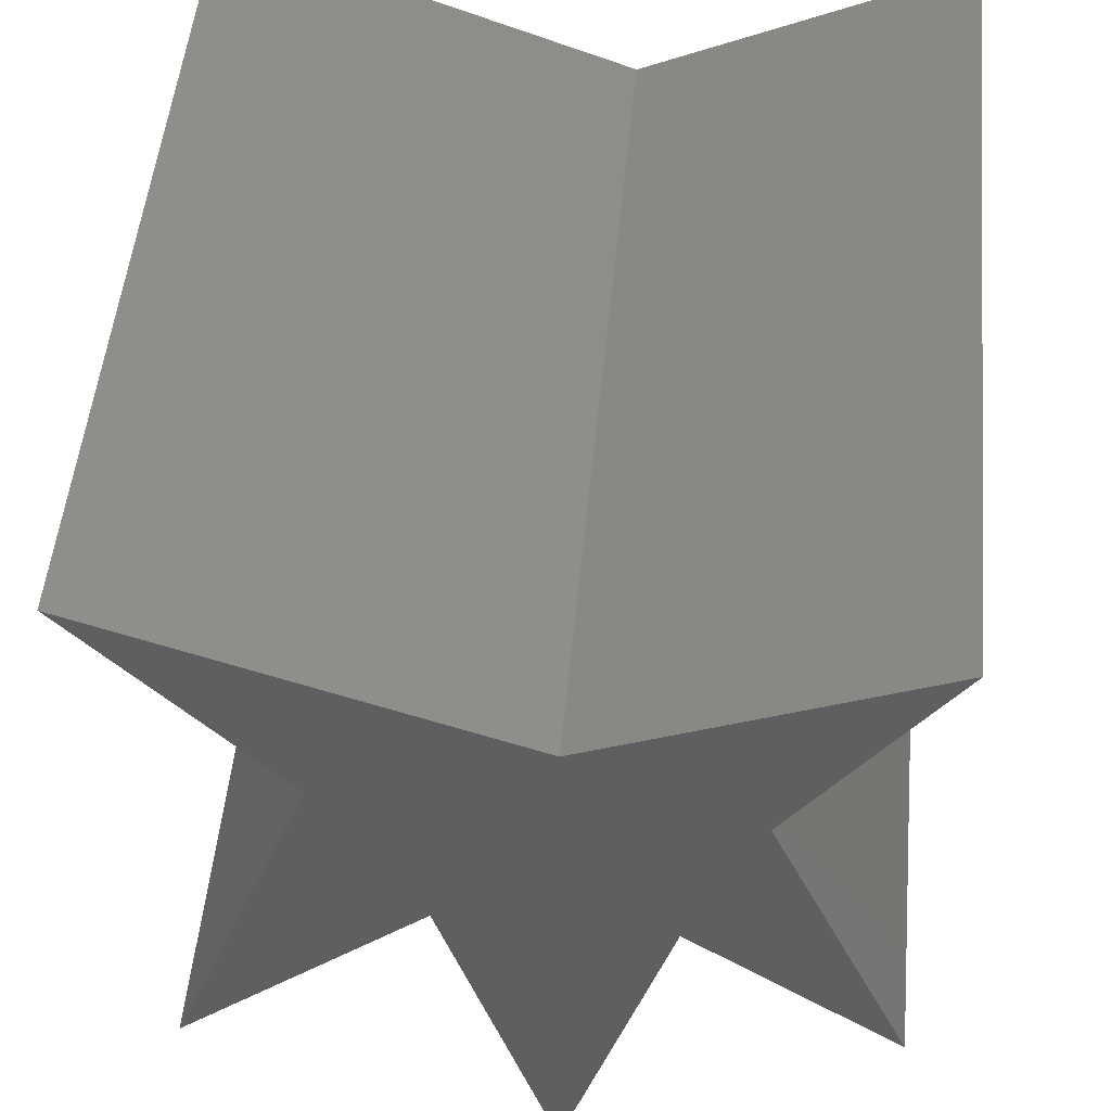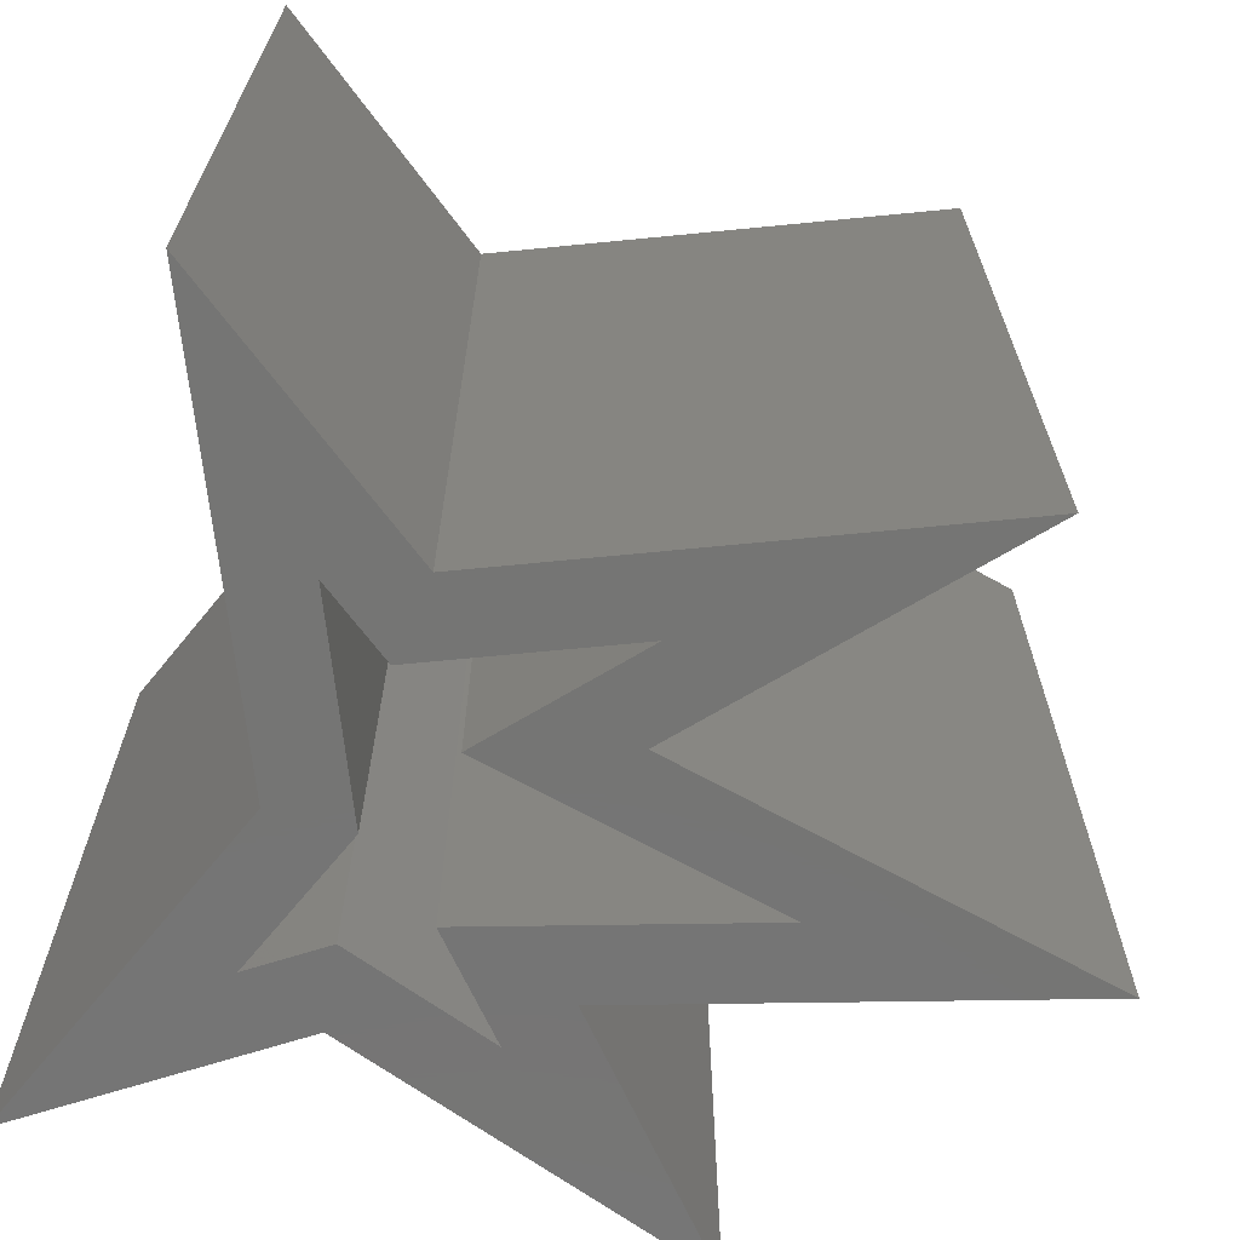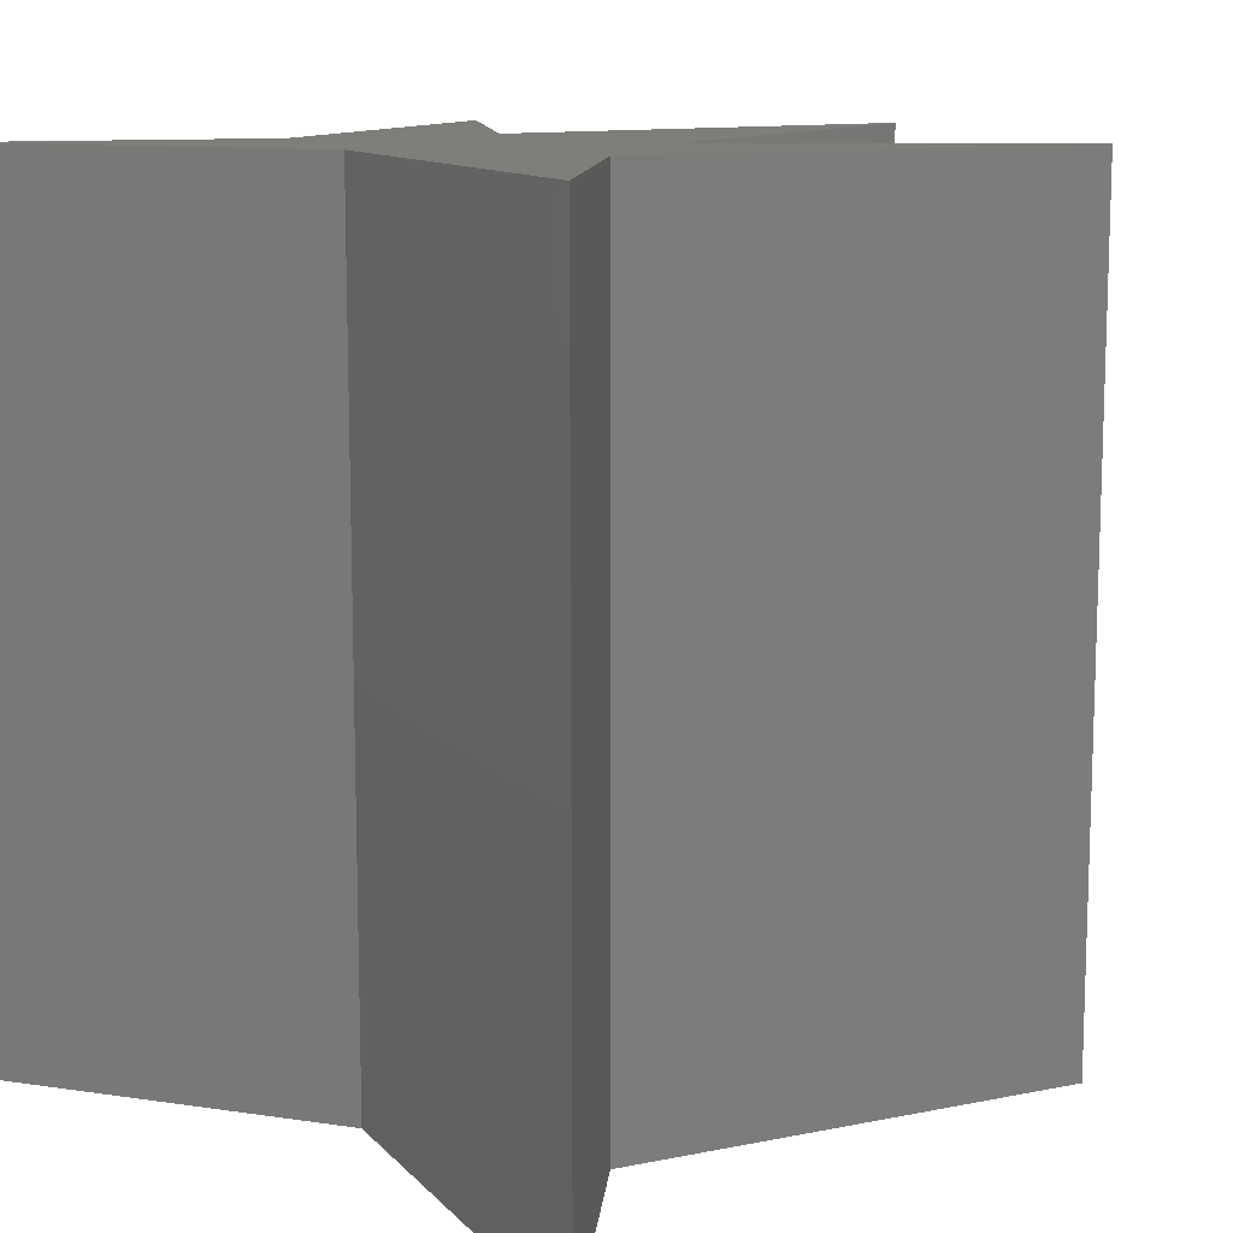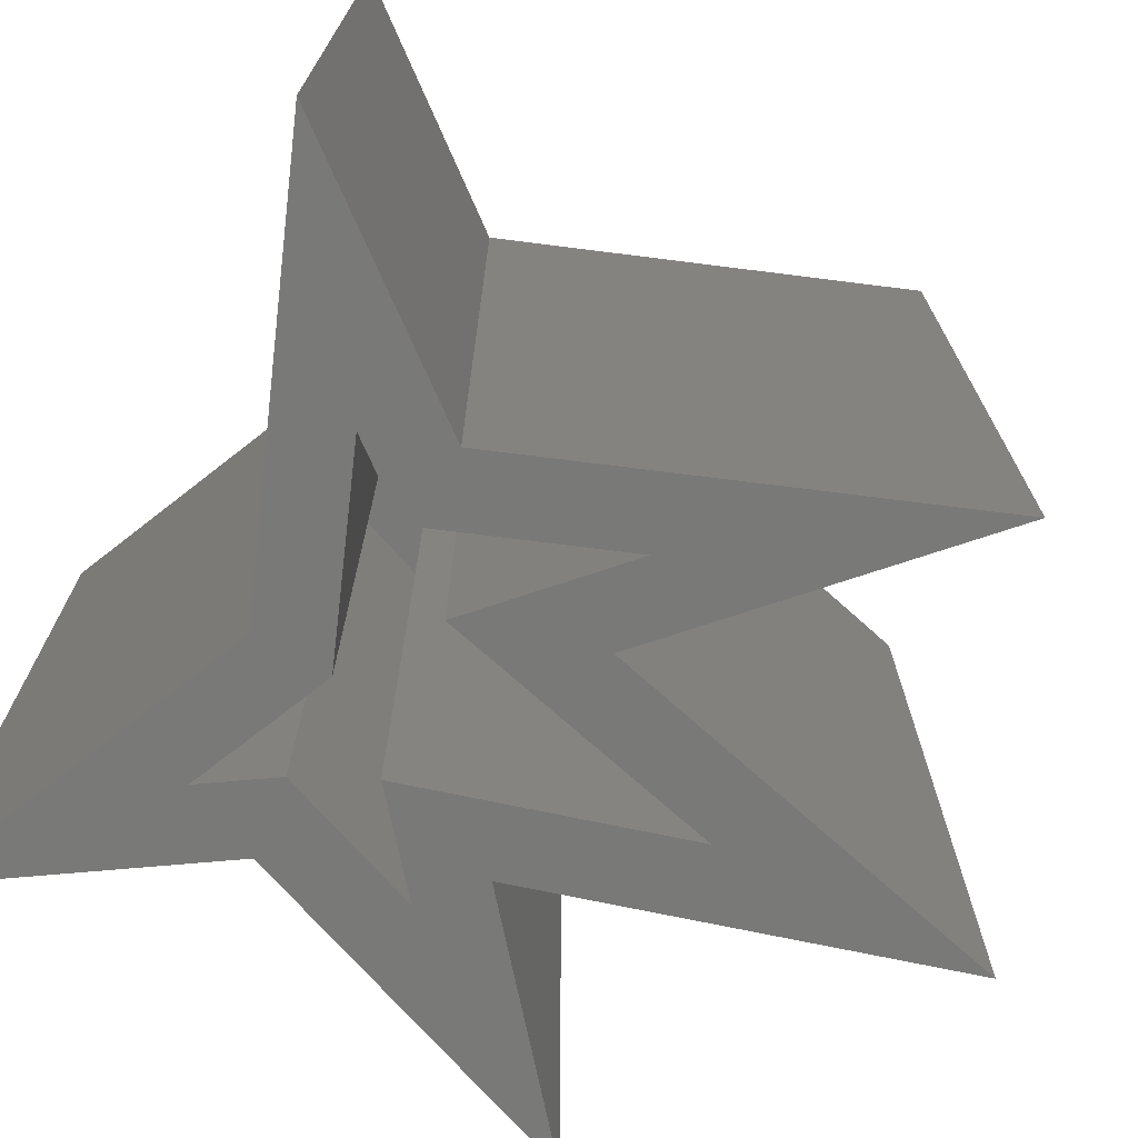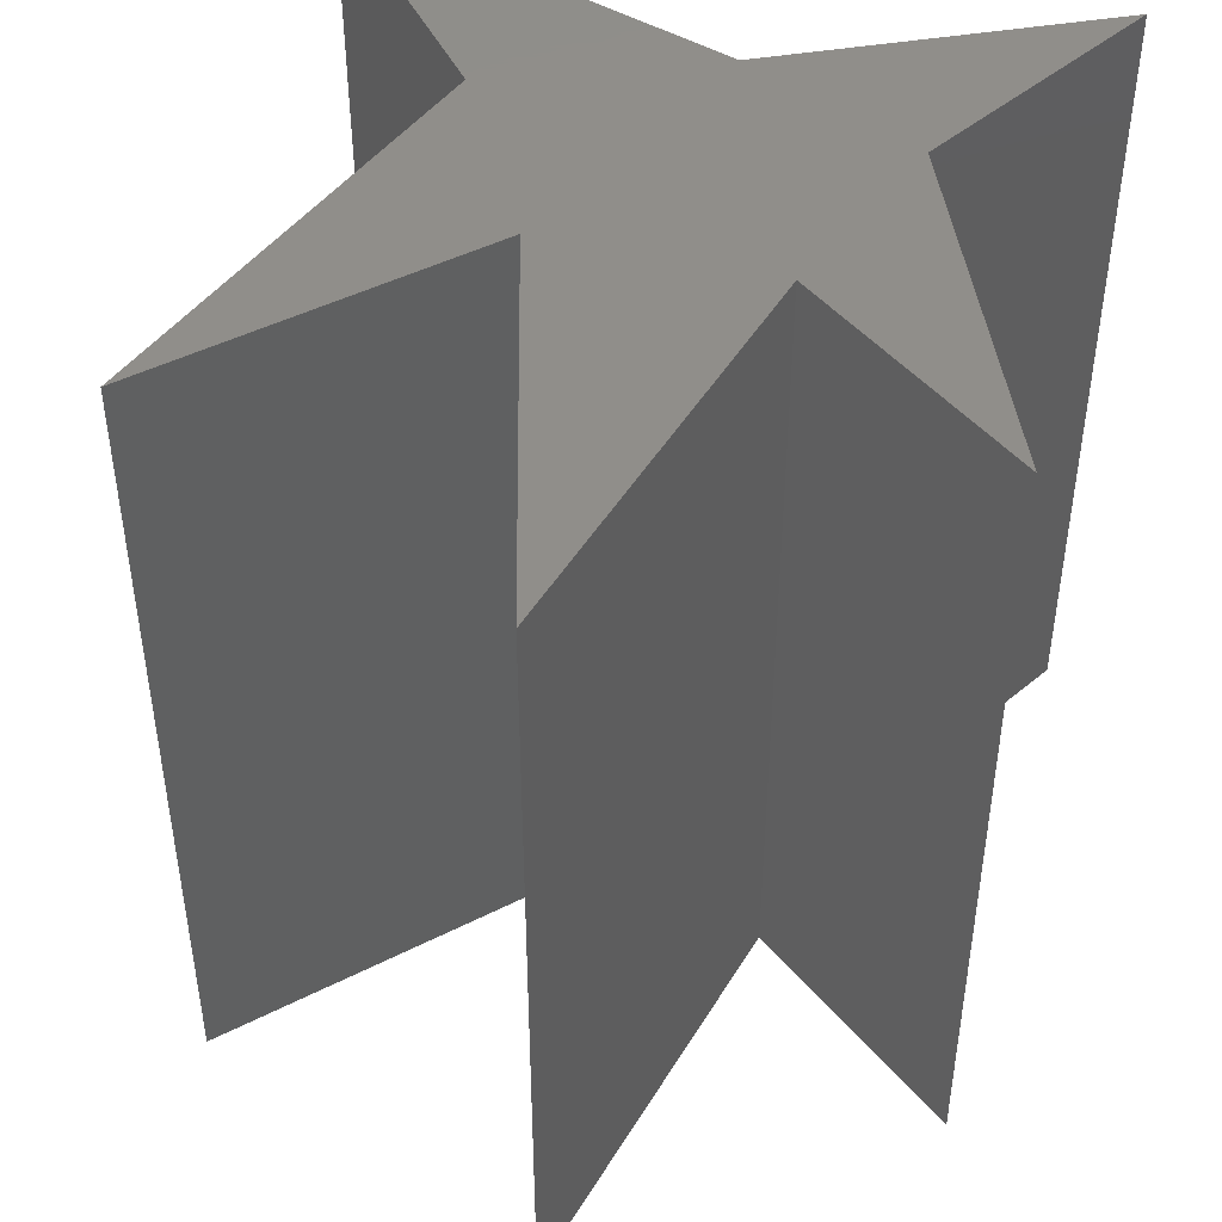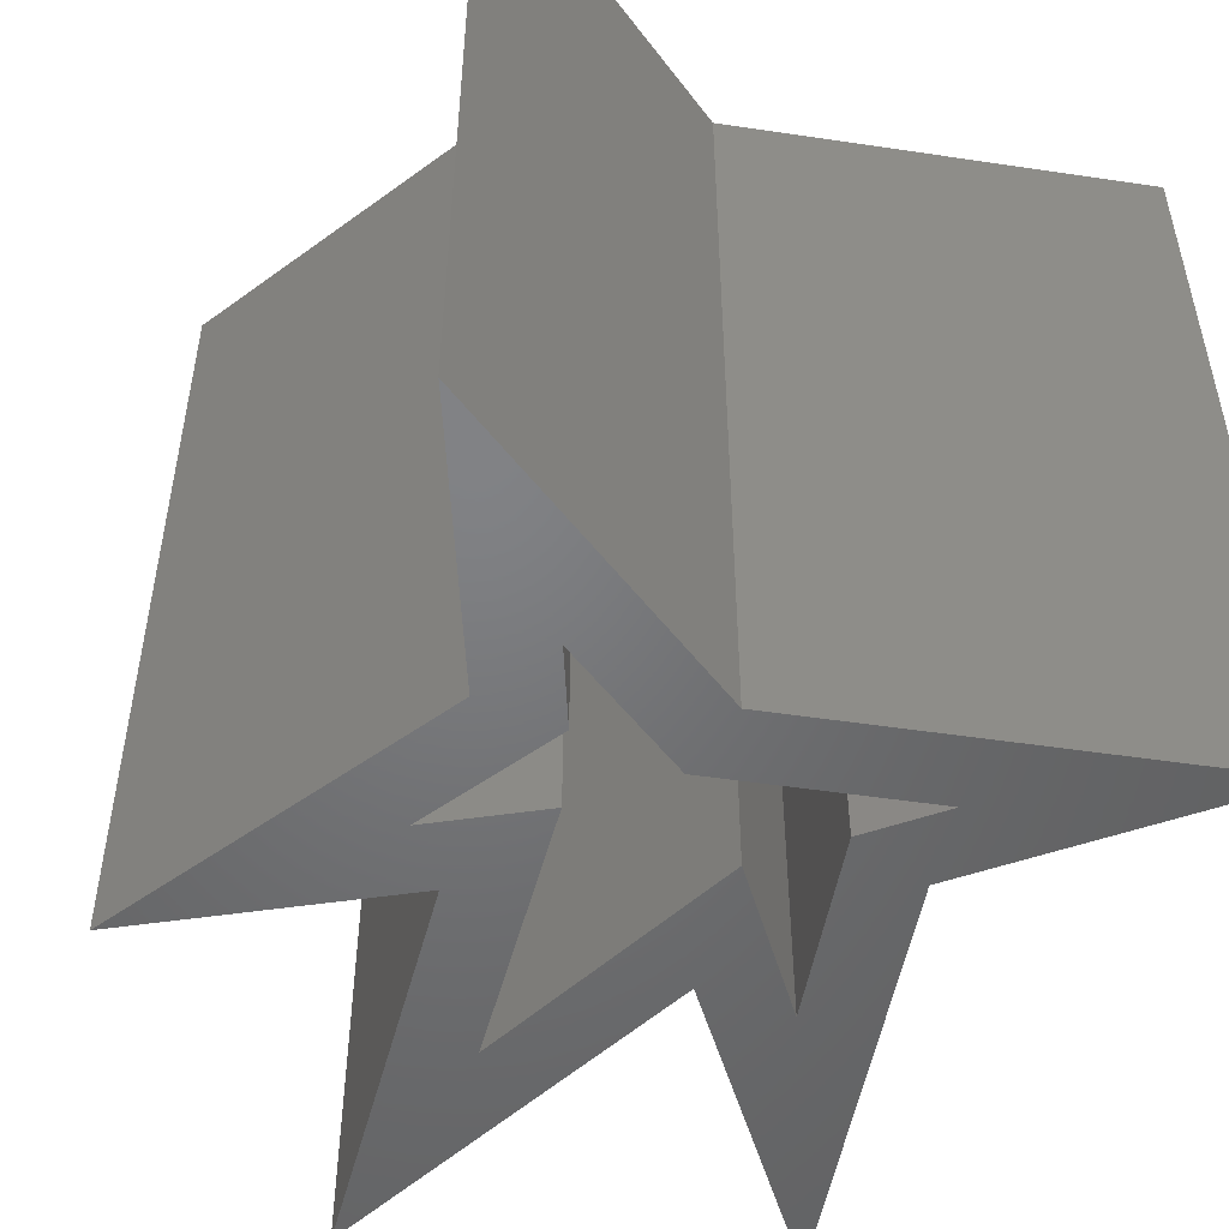
<metadata>
{"format":"stl","ext":"stl","renderer":"f3d","projection":"perspective","resolution":1024,"background":"white","views":[{"elev":51.9,"azim":-174.6,"up":"+Z"},{"elev":-67.2,"azim":76.3,"up":"+Y"},{"elev":11.7,"azim":44.9,"up":"+Y"},{"elev":-71.9,"azim":63.5,"up":"+Y"},{"elev":46.0,"azim":-165.3,"up":"+Y"},{"elev":-50.5,"azim":-29.0,"up":"+Y"}]}
</metadata>
<code>
# stl→obj: 40 verts, 76 faces
v 0.001069 -0.7422 0.6125
v -0.2891 -0.7422 0.7507
v -0.1256 -0.7422 0.6036
v -0.002321 -0.7422 0.5449
v 0.1723 -0.7422 0.6075
v 0.3672 -0.7422 0.7438
v 0.1047 -0.7422 0.3707
v 0.3326 -0.7422 0.1428
v 0.1828 -0.7422 0.381
v 0.07314 -0.7422 0.4907
v 0.003151 -0.7422 0.2387
v 0.001069 -0.7422 -0.002303
v -0.09564 -0.7422 0.3707
v -0.05912 -0.7422 0.4789
v -0.1403 -0.7422 0.4151
v -0.2891 -0.7422 0.2188
v -0.0879 -0.7422 0.5421
v -0.1578 -0.7422 0.5365
v 0.1945 -0.7422 0.5365
v 0.1238 -0.7422 0.5493
v -0.1403 -0.0625 0.4151
v -0.05912 -0.0625 0.4789
v 0.003151 -0.0625 0.2387
v 0.07314 -0.0625 0.4907
v 0.1828 -0.0625 0.381
v 0.1238 -0.0625 0.5493
v 0.1723 -0.0625 0.6075
v -0.002321 -0.0625 0.5449
v -0.1256 -0.0625 0.6036
v -0.0879 -0.0625 0.5421
v -0.1578 2.493e-17 0.5365
v -0.09564 1.917e-17 0.3707
v -0.2891 7.704e-34 0.2188
v -0.2891 2.953e-17 0.7507
v 0.001069 3.796e-17 0.6125
v 0.3326 3.029e-17 0.1428
v 0.1047 3.029e-17 0.3707
v 0.1945 4.448e-17 0.5365
v 0.001069 3.835e-18 -0.002303
v 0.3672 6.557e-17 0.7438
f 1 2 3
f 1 3 4
f 1 4 5
f 1 5 6
f 7 8 9
f 7 9 10
f 7 10 11
f 7 11 12
f 13 12 11
f 13 11 14
f 13 14 15
f 13 15 16
f 3 2 17
f 17 2 18
f 17 18 15
f 15 18 16
f 6 5 19
f 19 5 20
f 19 20 8
f 8 20 9
f 21 15 22
f 22 15 14
f 22 14 23
f 23 14 11
f 23 11 24
f 24 11 10
f 24 10 25
f 25 10 9
f 25 9 26
f 26 9 20
f 26 20 27
f 27 20 5
f 27 5 28
f 28 5 4
f 28 4 29
f 29 4 3
f 29 3 30
f 30 3 17
f 30 17 21
f 21 17 15
f 26 24 25
f 22 30 21
f 28 29 30
f 28 30 22
f 28 22 23
f 28 23 24
f 28 24 26
f 28 26 27
f 31 32 33
f 34 35 31
f 36 37 38
f 39 32 37
f 37 32 31
f 37 31 38
f 38 31 35
f 38 35 40
f 31 33 18
f 18 33 16
f 34 31 2
f 2 31 18
f 35 34 1
f 1 34 2
f 40 35 6
f 6 35 1
f 38 40 19
f 19 40 6
f 36 38 8
f 8 38 19
f 37 36 7
f 7 36 8
f 39 37 12
f 12 37 7
f 32 39 13
f 13 39 12
f 33 32 16
f 16 32 13

</code>
